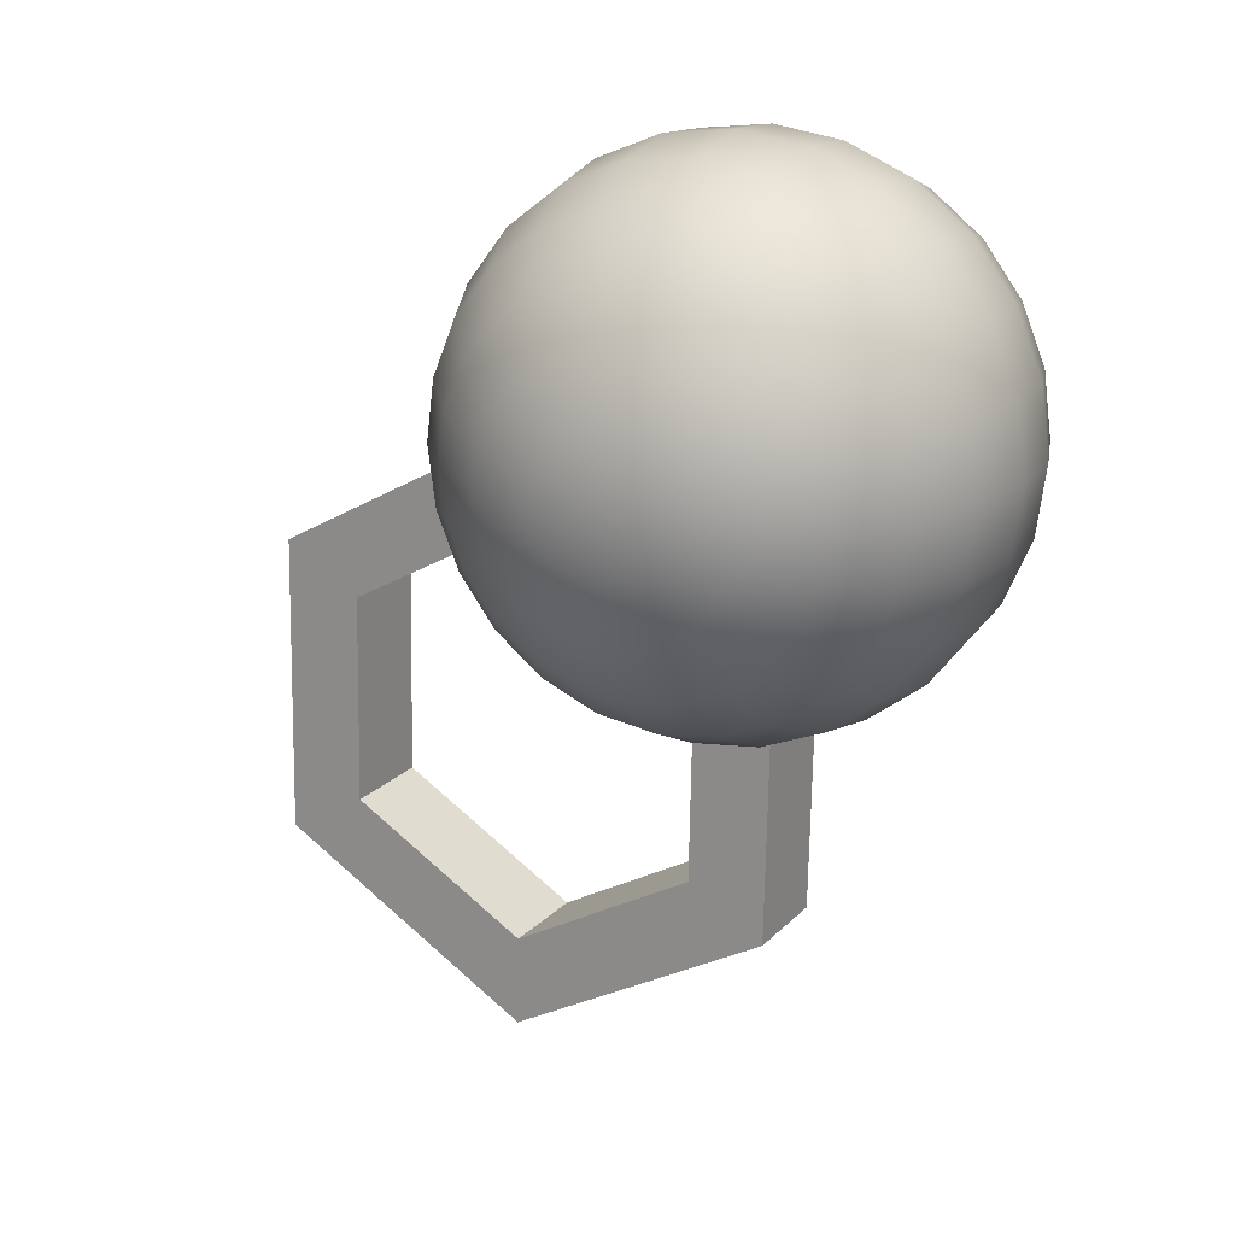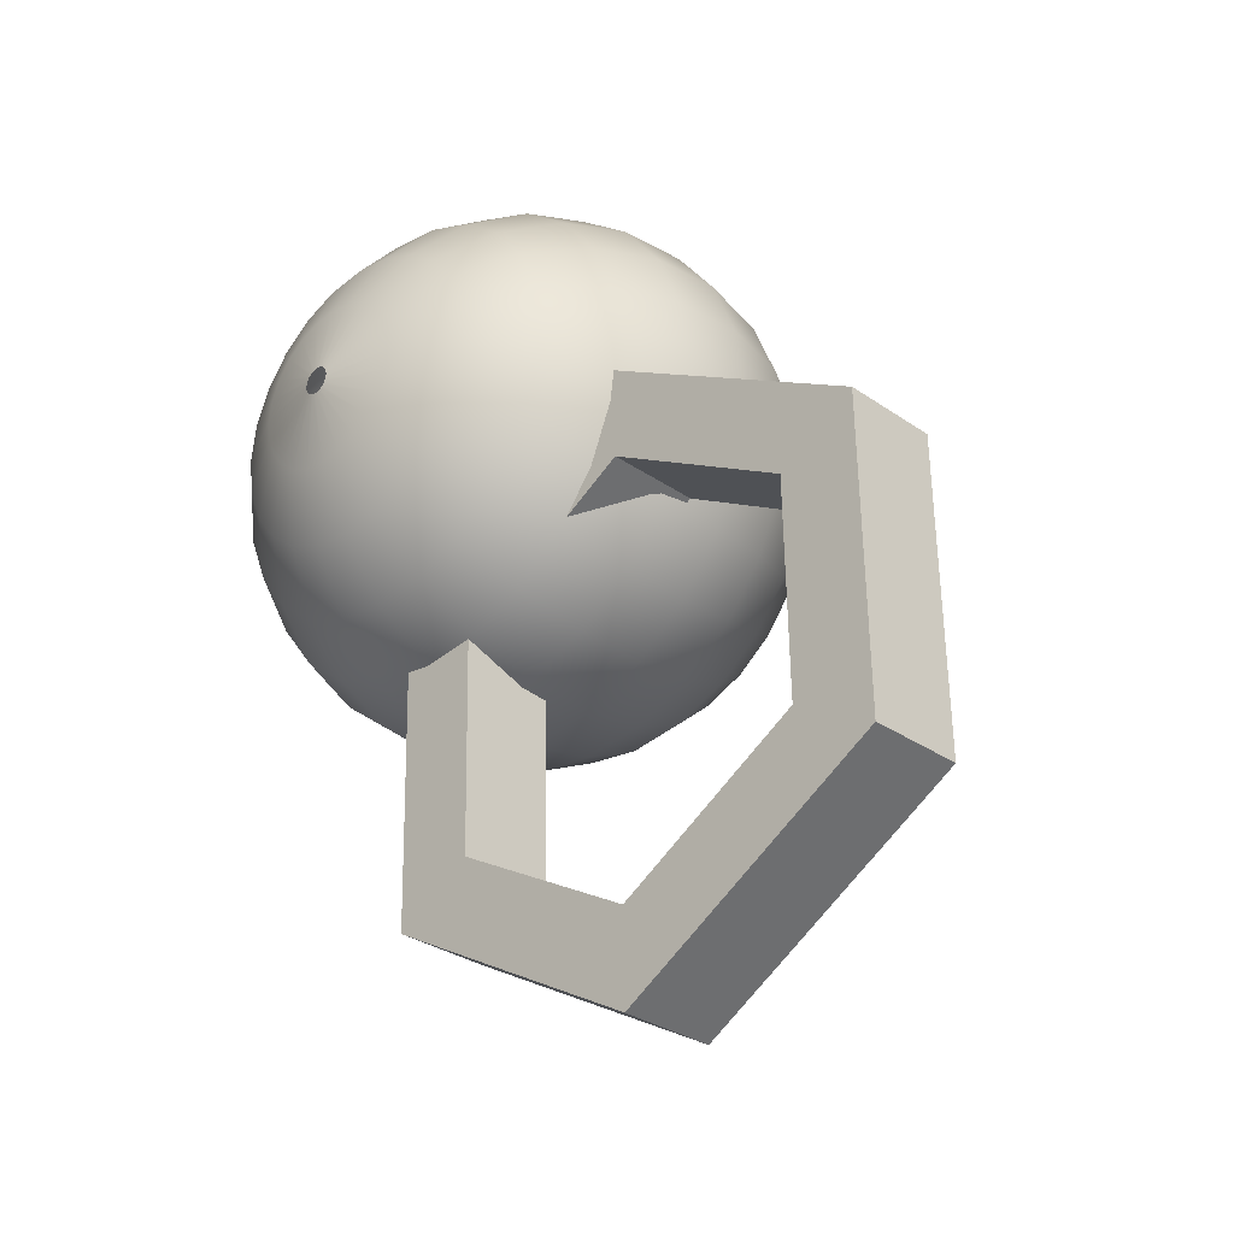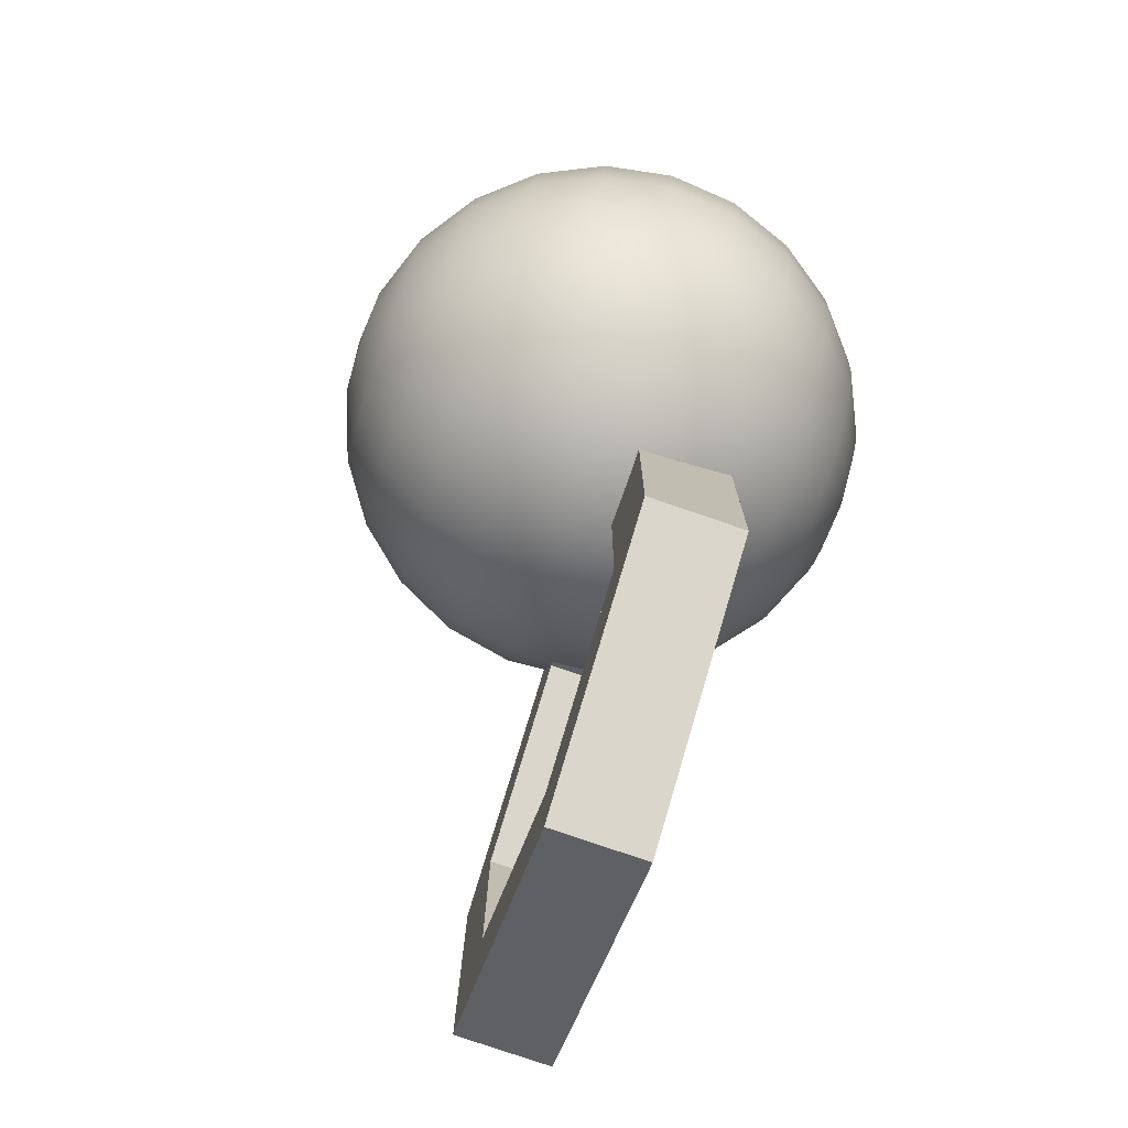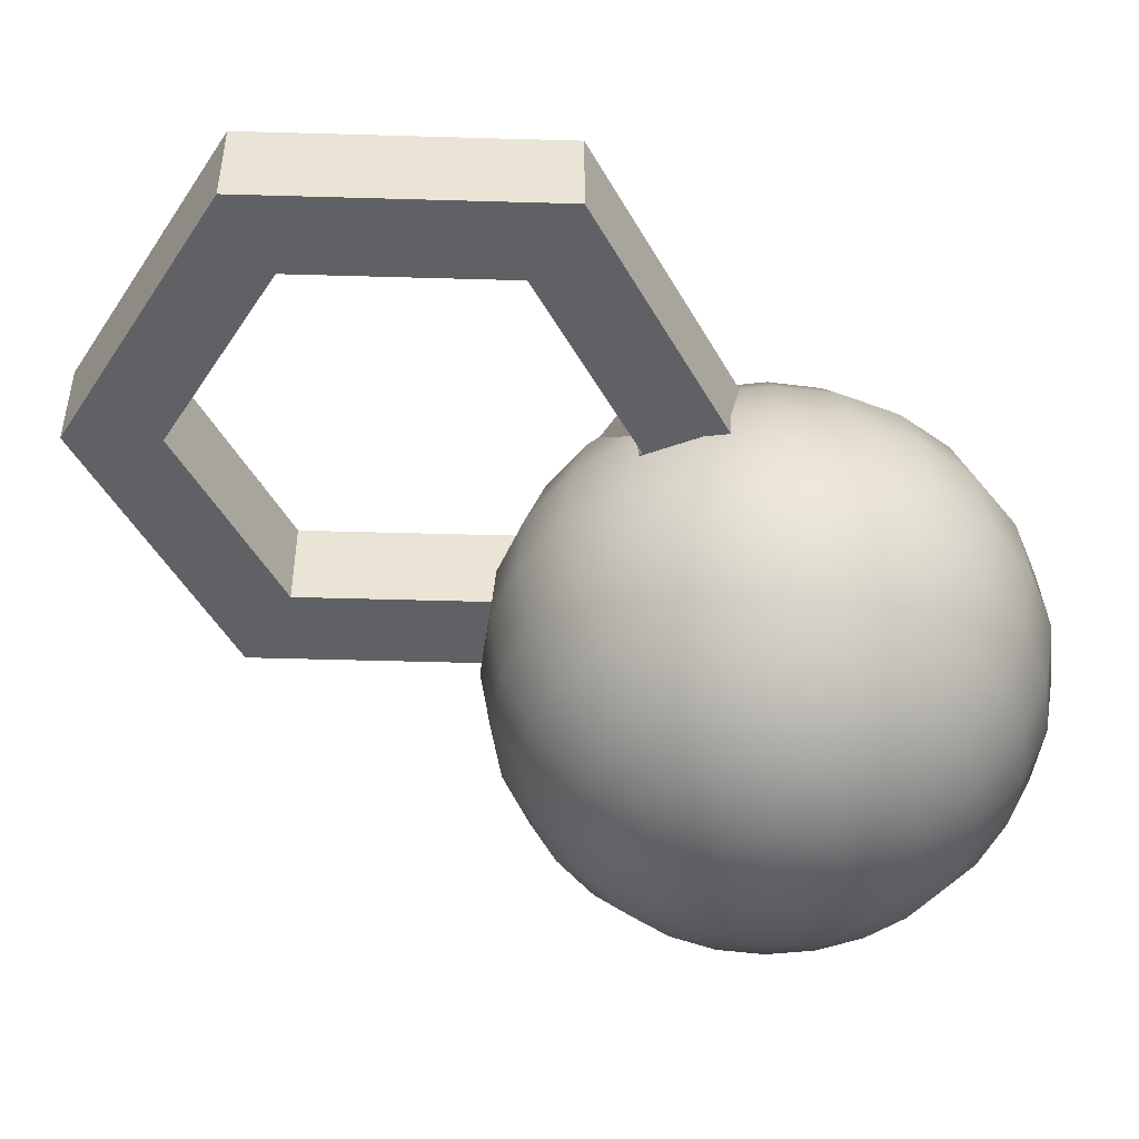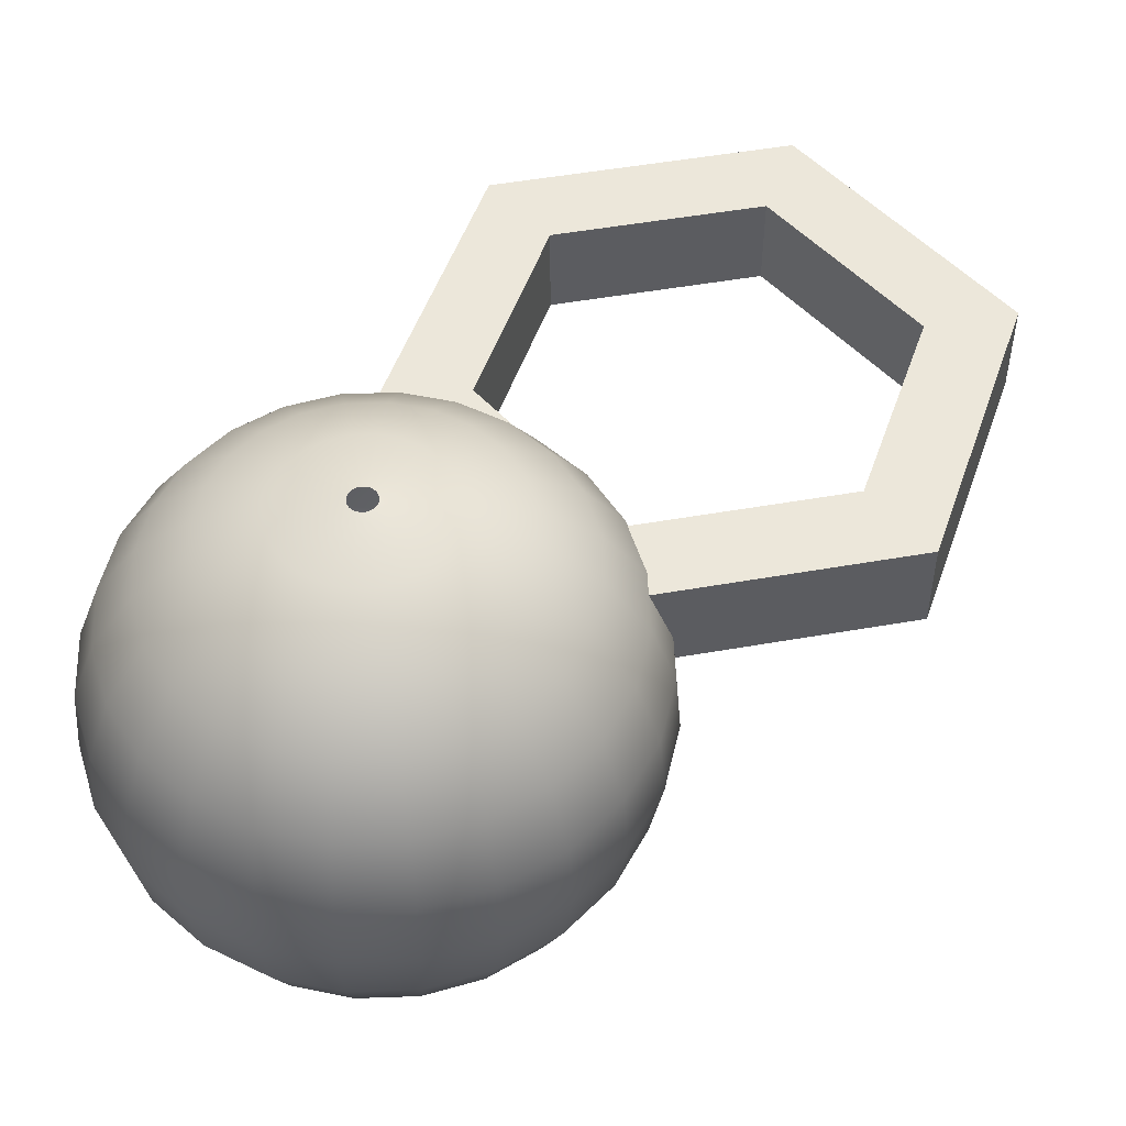
<metadata>
{"format":"obj","ext":"obj","renderer":"f3d","projection":"perspective","resolution":1024,"background":"white","views":[{"elev":19.3,"azim":29.1,"up":"+Z"},{"elev":-30.0,"azim":-135.6,"up":"+Z"},{"elev":-78.4,"azim":71.1,"up":"+Z"},{"elev":-48.4,"azim":-90.7,"up":"+Y"},{"elev":51.1,"azim":80.3,"up":"+Y"}]}
</metadata>
<code>
g Mesh1 Component_5_1 Model
v 3298 57.5 -421.2
v 3311 48.75 -424.5
v 3313 48.75 -418
v 3302 57.5 -411.7
f 1 2 3 4
v 3297 57.5 -431.5
v 3310 48.75 -431.5
f 5 6 2 1
v 3298 57.5 -441.7
v 3311 48.75 -438.4
f 7 8 6 5
v 3302 57.5 -451.3
v 3313 48.75 -444.9
f 9 10 8 7
v 3309 57.5 -459.5
v 3318 48.75 -450.5
f 11 12 10 9
v 3317 57.5 -465.8
v 3323 48.75 -454.8
f 13 14 12 11
v 3326 57.5 -469.7
v 3330 48.75 -457.4
f 15 16 14 13
v 3337 57.5 -471.1
v 3337 48.75 -458.4
f 17 18 16 15
v 3347 57.5 -469.7
v 3344 48.75 -457.4
f 19 20 18 17
v 3356 57.5 -465.8
v 3350 48.75 -454.8
f 21 22 20 19
v 3365 57.5 -459.5
v 3356 48.75 -450.5
f 23 24 22 21
v 3371 57.5 -451.3
v 3360 48.75 -444.9
f 25 26 24 23
v 3375 57.5 -441.7
v 3363 48.75 -438.4
f 27 28 26 25
v 3376 57.5 -431.5
v 3364 48.75 -431.5
f 29 30 28 27
v 3375 57.5 -421.2
v 3363 48.75 -424.5
f 31 32 30 29
v 3371 57.5 -411.7
v 3360 48.75 -418
f 33 34 32 31
v 3365 57.5 -403.5
v 3356 48.75 -412.5
f 35 36 34 33
v 3356 57.5 -397.2
v 3350 48.75 -408.2
f 37 38 36 35
v 3347 57.5 -393.2
v 3344 48.75 -405.5
f 39 40 38 37
v 3337 57.5 -391.9
v 3337 48.75 -404.6
f 41 42 40 39
v 3326 57.5 -393.2
v 3330 48.75 -405.5
f 43 44 42 41
v 3317 57.5 -397.2
v 3323 48.75 -408.2
f 45 46 44 43
v 3309 57.5 -403.5
v 3318 48.75 -412.5
f 47 48 46 45
f 4 3 48 47
v 3326 43.58 -425.3
v 3328 43.58 -422.7
f 3 49 50 48
v 3325 43.58 -428.3
f 2 51 49 3
v 3324 43.58 -431.5
f 6 52 51 2
v 3325 43.58 -434.7
f 8 53 52 6
v 3326 43.58 -437.6
f 10 54 53 8
v 3328 43.58 -440.2
f 12 55 54 10
v 3330 43.58 -442.2
f 14 56 55 12
v 3333 43.58 -443.4
f 16 57 56 14
v 3337 43.58 -443.8
f 18 58 57 16
v 3340 43.58 -443.4
f 20 59 58 18
v 3343 43.58 -442.2
f 22 60 59 20
v 3345 43.58 -440.2
f 24 61 60 22
v 3347 43.58 -437.6
f 26 62 61 24
v 3349 43.58 -434.7
f 28 63 62 26
v 3349 43.58 -431.5
f 30 64 63 28
v 3349 43.58 -428.3
f 32 65 64 30
v 3347 43.58 -425.3
f 34 66 65 32
v 3345 43.58 -422.7
f 36 67 66 34
v 3343 43.58 -420.8
f 38 68 67 36
v 3340 43.58 -419.5
f 40 69 68 38
v 3337 43.58 -419.1
f 42 70 69 40
v 3333 43.58 -419.5
f 44 71 70 42
v 3330 43.58 -420.8
f 46 72 71 44
f 48 50 72 46
v 3337 42.59 -431.5
f 72 50 73
f 50 49 73
f 49 51 73
f 51 52 73
f 52 53 73
f 53 54 73
f 54 55 73
f 55 56 73
f 56 57 73
f 57 58 73
f 58 59 73
f 59 60 73
f 60 61 73
f 61 62 73
f 62 63 73
f 63 64 73
f 64 65 73
f 65 66 73
f 66 67 73
f 67 68 73
f 68 69 73
f 69 70 73
f 70 71 73
f 71 72 73
v 3294 69.25 -406.7
v 3302 69.25 -396.4
f 74 4 47 75
v 3289 69.25 -418.6
f 76 1 4 74
v 3287 69.25 -431.5
f 77 5 1 76
v 3289 69.25 -444.3
f 78 7 5 77
v 3294 69.25 -456.3
f 79 9 7 78
v 3302 69.25 -466.5
f 80 11 9 79
v 3312 69.25 -474.4
f 81 13 11 80
v 3324 69.25 -479.4
f 82 15 13 81
v 3337 69.25 -481.1
f 83 17 15 82
v 3349 69.25 -479.4
f 84 19 17 83
v 3361 69.25 -474.4
f 85 21 19 84
v 3372 69.25 -466.5
f 86 23 21 85
v 3380 69.25 -456.3
f 87 25 23 86
v 3385 69.25 -444.3
f 88 27 25 87
v 3386 69.25 -431.5
f 89 29 27 88
v 3385 69.25 -418.6
f 90 31 29 89
v 3380 69.25 -406.7
f 91 33 31 90
v 3372 69.25 -396.4
f 92 35 33 91
v 3361 69.25 -388.5
f 93 37 35 92
v 3349 69.25 -383.6
f 94 39 37 93
v 3337 69.25 -381.9
f 95 41 39 94
v 3324 69.25 -383.6
f 96 43 41 95
v 3312 69.25 -388.5
f 97 45 43 96
f 75 47 45 97
v 3297 83.18 -391.7
v 3309 83.18 -382.8
f 98 75 97 99
v 3288 83.18 -403.4
f 100 74 75 98
v 3282 83.18 -416.9
f 101 76 74 100
v 3280 83.18 -431.5
f 102 77 76 101
v 3282 83.18 -446
f 103 78 77 102
v 3288 83.18 -459.6
f 104 79 78 103
v 3297 83.18 -471.2
f 105 80 79 104
v 3309 83.18 -480.2
f 106 81 80 105
v 3322 83.18 -485.8
f 107 82 81 106
v 3337 83.18 -487.7
f 108 83 82 107
v 3351 83.18 -485.8
f 109 84 83 108
v 3365 83.18 -480.2
f 110 85 84 109
v 3376 83.18 -471.2
f 111 86 85 110
v 3385 83.18 -459.6
f 112 87 86 111
v 3391 83.18 -446
f 113 88 87 112
v 3393 83.18 -431.5
f 114 89 88 113
v 3391 83.18 -416.9
f 115 90 89 114
v 3385 83.18 -403.4
f 116 91 90 115
v 3376 83.18 -391.7
f 117 92 91 116
v 3365 83.18 -382.8
f 118 93 92 117
v 3351 83.18 -377.2
f 119 94 93 118
v 3337 83.18 -375.2
f 120 95 94 119
v 3322 83.18 -377.2
f 121 96 95 120
f 99 97 96 121
v 3307 98.35 -380.4
v 3321 98.35 -374.5
f 122 99 121 123
v 3295 98.35 -389.7
f 124 98 99 122
v 3286 98.35 -402
f 125 100 98 124
v 3280 98.35 -416.2
f 126 101 100 125
v 3278 98.35 -431.5
f 127 102 101 126
v 3280 98.35 -446.7
f 128 103 102 127
v 3286 98.35 -461
f 129 104 103 128
v 3295 98.35 -473.2
f 130 105 104 129
v 3307 98.35 -482.6
f 131 106 105 130
v 3321 98.35 -488.5
f 132 107 106 131
v 3337 98.35 -490.5
f 133 108 107 132
v 3352 98.35 -488.5
f 134 109 108 133
v 3366 98.35 -482.6
f 135 110 109 134
v 3378 98.35 -473.2
f 136 111 110 135
v 3388 98.35 -461
f 137 112 111 136
v 3394 98.35 -446.7
f 138 113 112 137
v 3396 98.35 -431.5
f 139 114 113 138
v 3394 98.35 -416.2
f 140 115 114 139
v 3388 98.35 -402
f 141 116 115 140
v 3378 98.35 -389.7
f 142 117 116 141
v 3366 98.35 -380.4
f 143 118 117 142
v 3352 98.35 -374.5
f 144 119 118 143
v 3337 98.35 -372.5
f 145 120 119 144
f 123 121 120 145
v 3322 113.7 -375.7
v 3337 113.7 -373.7
f 146 123 145 147
v 3308 113.7 -381.4
f 148 122 123 146
v 3296 113.7 -390.6
f 149 124 122 148
v 3287 113.7 -402.6
f 150 125 124 149
v 3281 113.7 -416.5
f 151 126 125 150
v 3279 113.7 -431.5
f 152 127 126 151
v 3281 113.7 -446.4
f 153 128 127 152
v 3287 113.7 -460.4
f 154 129 128 153
v 3296 113.7 -472.3
f 155 130 129 154
v 3308 113.7 -481.5
f 156 131 130 155
v 3322 113.7 -487.3
f 157 132 131 156
v 3337 113.7 -489.3
f 158 133 132 157
v 3352 113.7 -487.3
f 159 134 133 158
v 3366 113.7 -481.5
f 160 135 134 159
v 3377 113.7 -472.3
f 161 136 135 160
v 3387 113.7 -460.4
f 162 137 136 161
v 3392 113.7 -446.4
f 163 138 137 162
v 3394 113.7 -431.5
f 164 139 138 163
v 3392 113.7 -416.5
f 165 140 139 164
v 3387 113.7 -402.6
f 166 141 140 165
v 3377 113.7 -390.6
f 167 142 141 166
v 3366 113.7 -381.4
f 168 143 142 167
v 3352 113.7 -375.7
f 169 144 143 168
f 147 145 144 169
v 3337 128.3 -378.9
v 3350 128.3 -380.6
f 170 147 169 171
v 3323 128.3 -380.6
f 172 146 147 170
v 3310 128.3 -385.9
f 173 148 146 172
v 3299 128.3 -394.3
f 174 149 148 173
v 3291 128.3 -405.2
f 175 150 149 174
v 3286 128.3 -417.9
f 176 151 150 175
v 3284 128.3 -431.5
f 177 152 151 176
v 3286 128.3 -445.1
f 178 153 152 177
v 3291 128.3 -457.8
f 179 154 153 178
v 3299 128.3 -468.7
f 180 155 154 179
v 3310 128.3 -477
f 181 156 155 180
v 3323 128.3 -482.3
f 182 157 156 181
v 3337 128.3 -484.1
f 183 158 157 182
v 3350 128.3 -482.3
f 184 159 158 183
v 3363 128.3 -477
f 185 160 159 184
v 3374 128.3 -468.7
f 186 161 160 185
v 3382 128.3 -457.8
f 187 162 161 186
v 3387 128.3 -445.1
f 188 163 162 187
v 3389 128.3 -431.5
f 189 164 163 188
v 3387 128.3 -417.9
f 190 165 164 189
v 3382 128.3 -405.2
f 191 166 165 190
v 3374 128.3 -394.3
f 192 167 166 191
v 3363 128.3 -385.9
f 193 168 167 192
f 171 169 168 193
v 3348 141 -389.1
v 3359 141 -393.5
f 194 171 193 195
v 3337 141 -387.6
f 196 170 171 194
v 3325 141 -389.1
f 197 172 170 196
v 3315 141 -393.5
f 198 173 172 197
v 3306 141 -400.5
f 199 174 173 198
v 3299 141 -409.5
f 200 175 174 199
v 3294 141 -420.1
f 201 176 175 200
v 3293 141 -431.5
f 202 177 176 201
v 3294 141 -442.8
f 203 178 177 202
v 3299 141 -453.4
f 204 179 178 203
v 3306 141 -462.5
f 205 180 179 204
v 3315 141 -469.5
f 206 181 180 205
v 3325 141 -473.8
f 207 182 181 206
v 3337 141 -475.3
f 208 183 182 207
v 3348 141 -473.8
f 209 184 183 208
v 3359 141 -469.5
f 210 185 184 209
v 3368 141 -462.5
f 211 186 185 210
v 3375 141 -453.4
f 212 187 186 211
v 3379 141 -442.8
f 213 188 187 212
v 3380 141 -431.5
f 214 189 188 213
v 3379 141 -420.1
f 215 190 189 214
v 3375 141 -409.5
f 216 191 190 215
v 3368 141 -400.5
f 217 192 191 216
f 195 193 192 217
v 3353 151 -403.7
v 3359 151 -408.8
f 218 195 217 219
v 3345 151 -400.4
f 220 194 195 218
v 3337 151 -399.3
f 221 196 194 220
v 3328 151 -400.4
f 222 197 196 221
v 3321 151 -403.7
f 223 198 197 222
v 3314 151 -408.8
f 224 199 198 223
v 3309 151 -415.4
f 225 200 199 224
v 3306 151 -423.2
f 226 201 200 225
v 3304 151 -431.5
f 227 202 201 226
v 3306 151 -439.8
f 228 203 202 227
v 3309 151 -447.5
f 229 204 203 228
v 3314 151 -454.2
f 230 205 204 229
v 3321 151 -459.3
f 231 206 205 230
v 3328 151 -462.5
f 232 207 206 231
v 3337 151 -463.6
f 233 208 207 232
v 3345 151 -462.5
f 234 209 208 233
v 3353 151 -459.3
f 235 210 209 234
v 3359 151 -454.2
f 236 211 210 235
v 3364 151 -447.5
f 237 212 211 236
v 3368 151 -439.8
f 238 213 212 237
v 3369 151 -431.5
f 239 214 213 238
v 3368 151 -423.2
f 240 215 214 239
v 3364 151 -415.4
f 241 216 215 240
f 219 217 216 241
v 3349 157.6 -418.6
v 3352 157.6 -422.4
f 242 219 241 243
v 3346 157.6 -415.7
f 244 218 219 242
v 3341 157.6 -413.9
f 245 220 218 244
v 3337 157.6 -413.3
f 246 221 220 245
v 3332 157.6 -413.9
f 247 222 221 246
v 3328 157.6 -415.7
f 248 223 222 247
v 3324 157.6 -418.6
f 249 224 223 248
v 3321 157.6 -422.4
f 250 225 224 249
v 3319 157.6 -426.8
f 251 226 225 250
v 3318 157.6 -431.5
f 252 227 226 251
v 3319 157.6 -436.2
f 253 228 227 252
v 3321 157.6 -440.6
f 254 229 228 253
v 3324 157.6 -444.3
f 255 230 229 254
v 3328 157.6 -447.2
f 256 231 230 255
v 3332 157.6 -449
f 257 232 231 256
v 3337 157.6 -449.7
f 258 233 232 257
v 3341 157.6 -449
f 259 234 233 258
v 3346 157.6 -447.2
f 260 235 234 259
v 3349 157.6 -444.3
f 261 236 235 260
v 3352 157.6 -440.6
f 262 237 236 261
v 3354 157.6 -436.2
f 263 238 237 262
v 3355 157.6 -431.5
f 264 239 238 263
v 3354 157.6 -426.8
f 265 240 239 264
f 243 241 240 265
v 3339 160.4 -430
v 3340 160.4 -430.7
f 266 243 265 267
v 3339 160.4 -429.3
f 268 242 243 266
v 3338 160.4 -428.9
f 269 244 242 268
v 3337 160.4 -428.6
f 270 245 244 269
v 3337 160.4 -428.5
f 271 246 245 270
v 3336 160.4 -428.6
f 272 247 246 271
v 3335 160.4 -428.9
f 273 248 247 272
v 3334 160.4 -429.3
f 274 249 248 273
v 3334 160.4 -430
f 275 250 249 274
v 3334 160.4 -430.7
f 276 251 250 275
v 3334 160.4 -431.5
f 277 252 251 276
v 3334 160.4 -432.2
f 278 253 252 277
v 3334 160.4 -433
f 279 254 253 278
v 3334 160.4 -433.6
f 280 255 254 279
v 3335 160.4 -434.1
f 281 256 255 280
v 3336 160.4 -434.4
f 282 257 256 281
v 3337 160.4 -434.5
f 283 258 257 282
v 3337 160.4 -434.4
f 284 259 258 283
v 3338 160.4 -434.1
f 285 260 259 284
v 3339 160.4 -433.6
f 286 261 260 285
v 3339 160.4 -433
f 287 262 261 286
v 3340 160.4 -432.2
f 288 263 262 287
v 3340 160.4 -431.5
f 289 264 263 288
f 267 265 264 289
g Mesh2 Model
v 3285 107.3 -438.3
v 3342 107.3 -472.9
v 3342 128.3 -472.9
v 3285 128.3 -438.3
f 290 291 292 293
v 3325 107.3 -482.7
f 290 294 291
v 3284 107.3 -458.4
f 290 295 294
v 3243 107.3 -481
f 290 296 295
v 3226 107.3 -470.6
f 297 296 290
v 3242 107.3 -527.9
f 296 297 298
v 3225 107.3 -537.6
f 299 298 297
v 3282 107.3 -572.2
f 298 299 300
v 3225 128.3 -537.6
v 3282 128.3 -572.2
f 300 299 301 302
v 3226 128.3 -470.6
f 299 297 303 301
f 297 290 293 303
v 3243 128.3 -481
f 304 303 293
v 3242 128.3 -527.9
f 303 304 305
f 296 298 305 304
v 3283 107.3 -552.1
v 3283 128.3 -552.1
f 298 306 307 305
f 298 300 306
v 3341 107.3 -539.9
f 306 300 308
v 3341 128.3 -539.9
f 308 300 302 309
f 302 307 309
f 302 305 307
f 301 305 302
f 305 301 303
v 3324 128.3 -529.5
f 309 307 310
v 3324 107.3 -529.5
f 306 311 310 307
f 306 308 311
f 311 308 294
f 291 294 308
f 291 308 309 292
v 3325 128.3 -482.7
f 312 292 309
f 312 293 292
v 3284 128.3 -458.4
f 313 293 312
f 304 293 313
f 295 296 304 313
f 294 295 313 312
f 311 294 312 310
f 309 310 312

</code>
